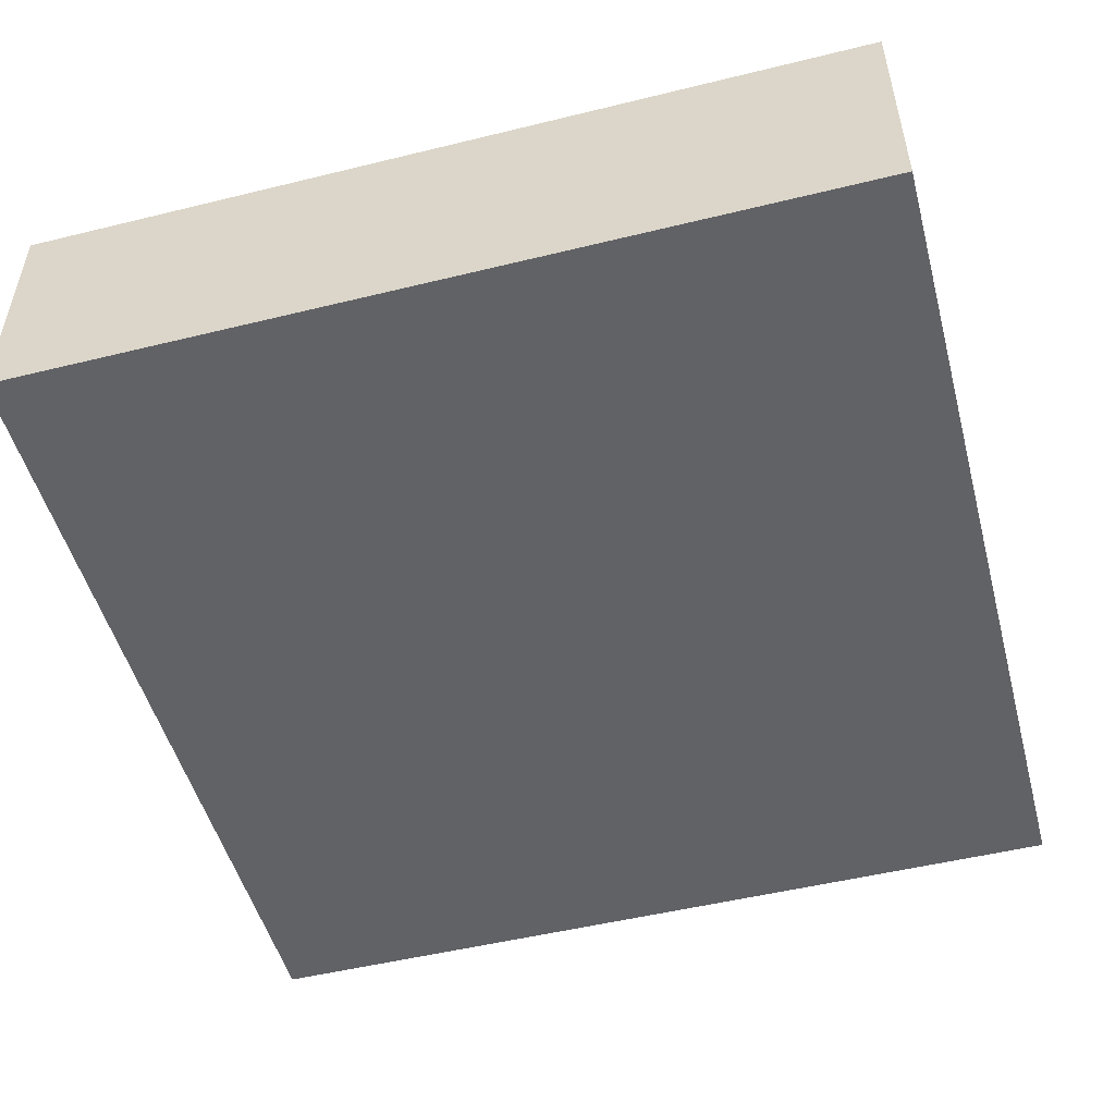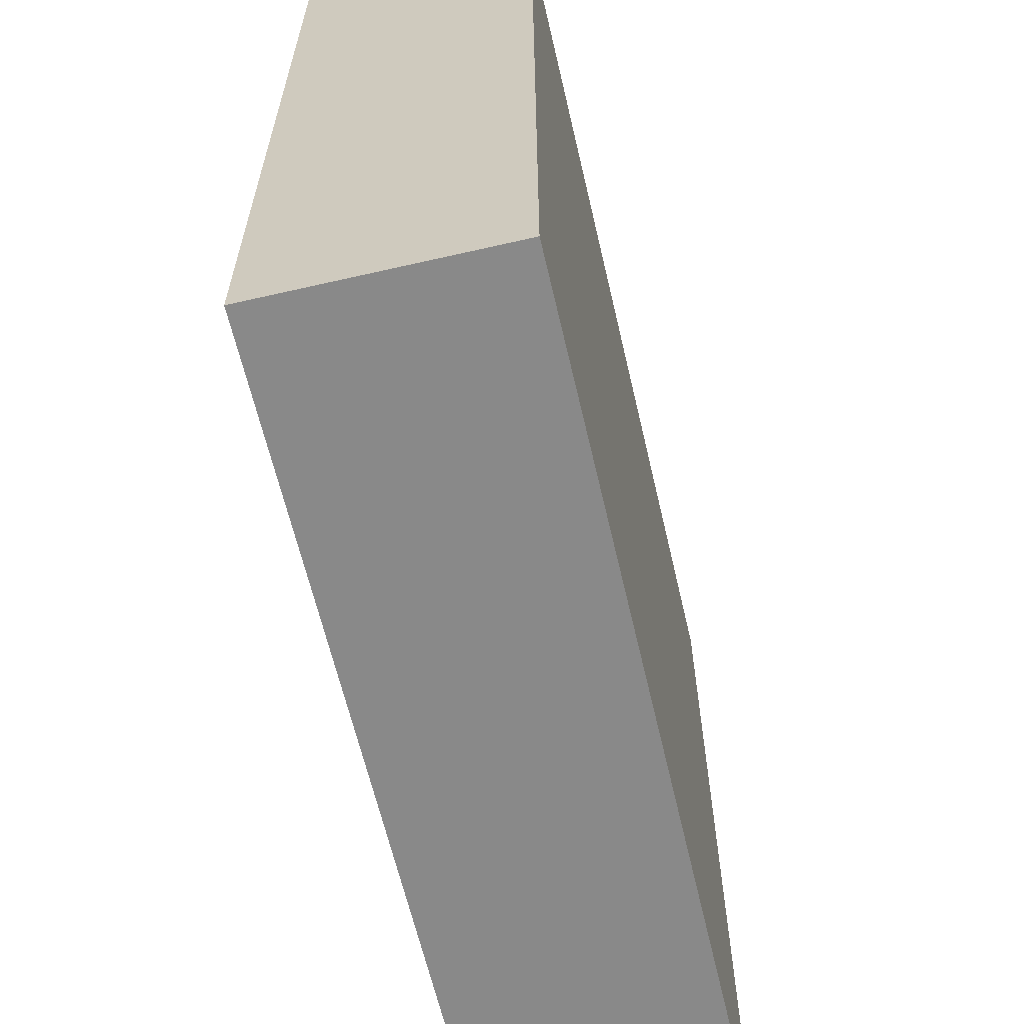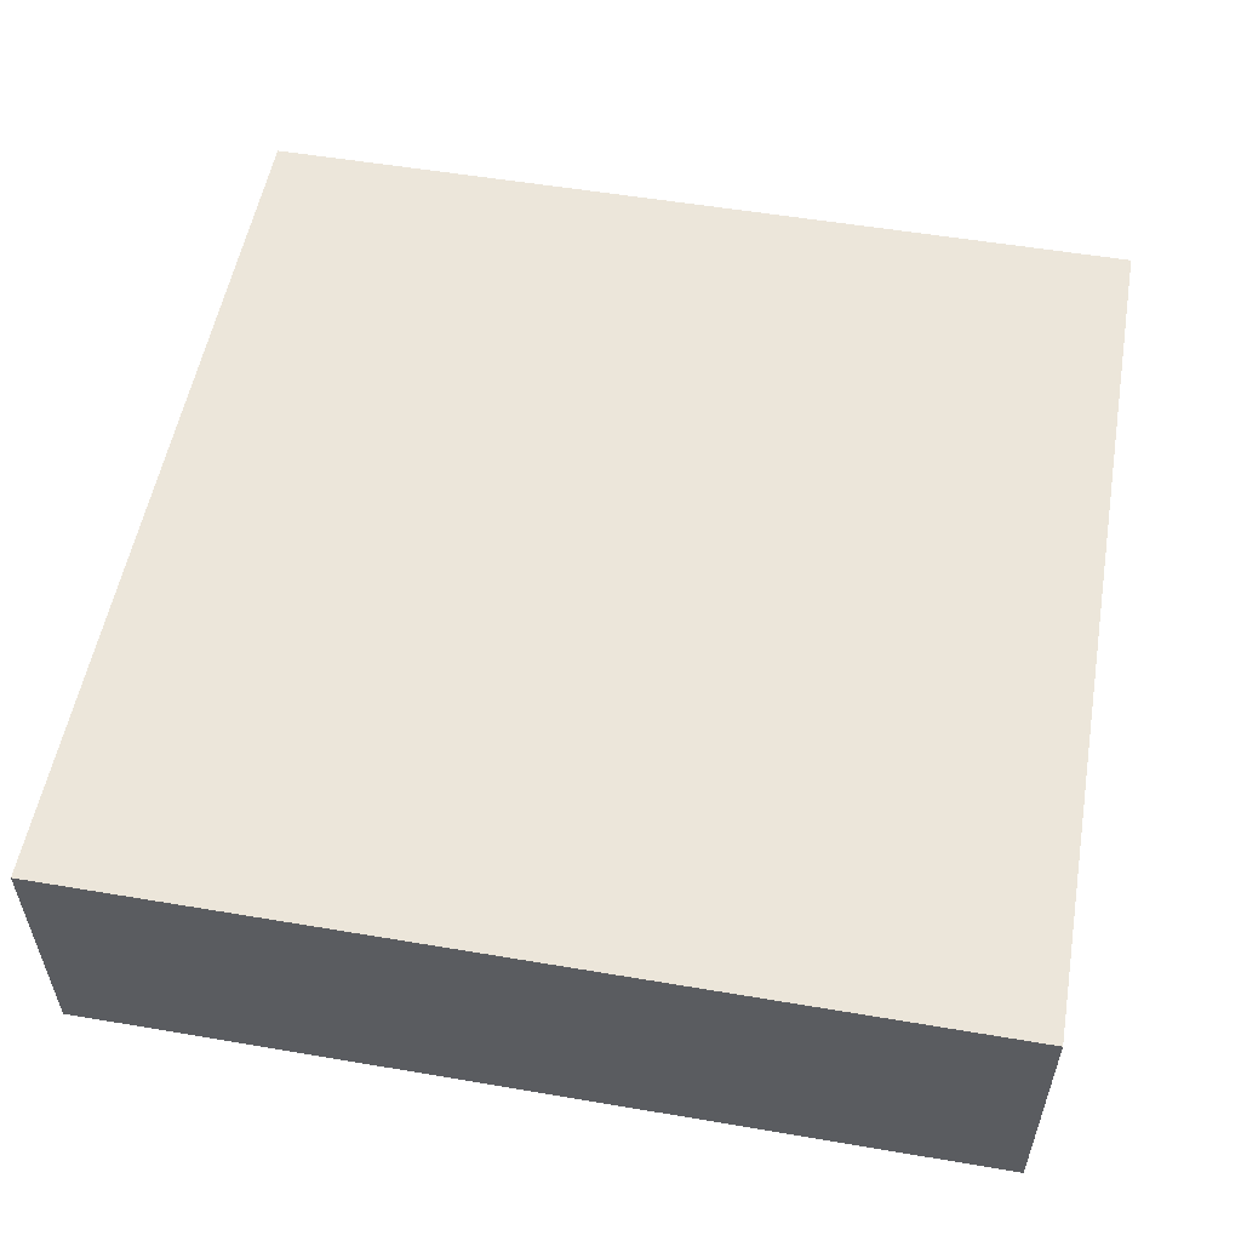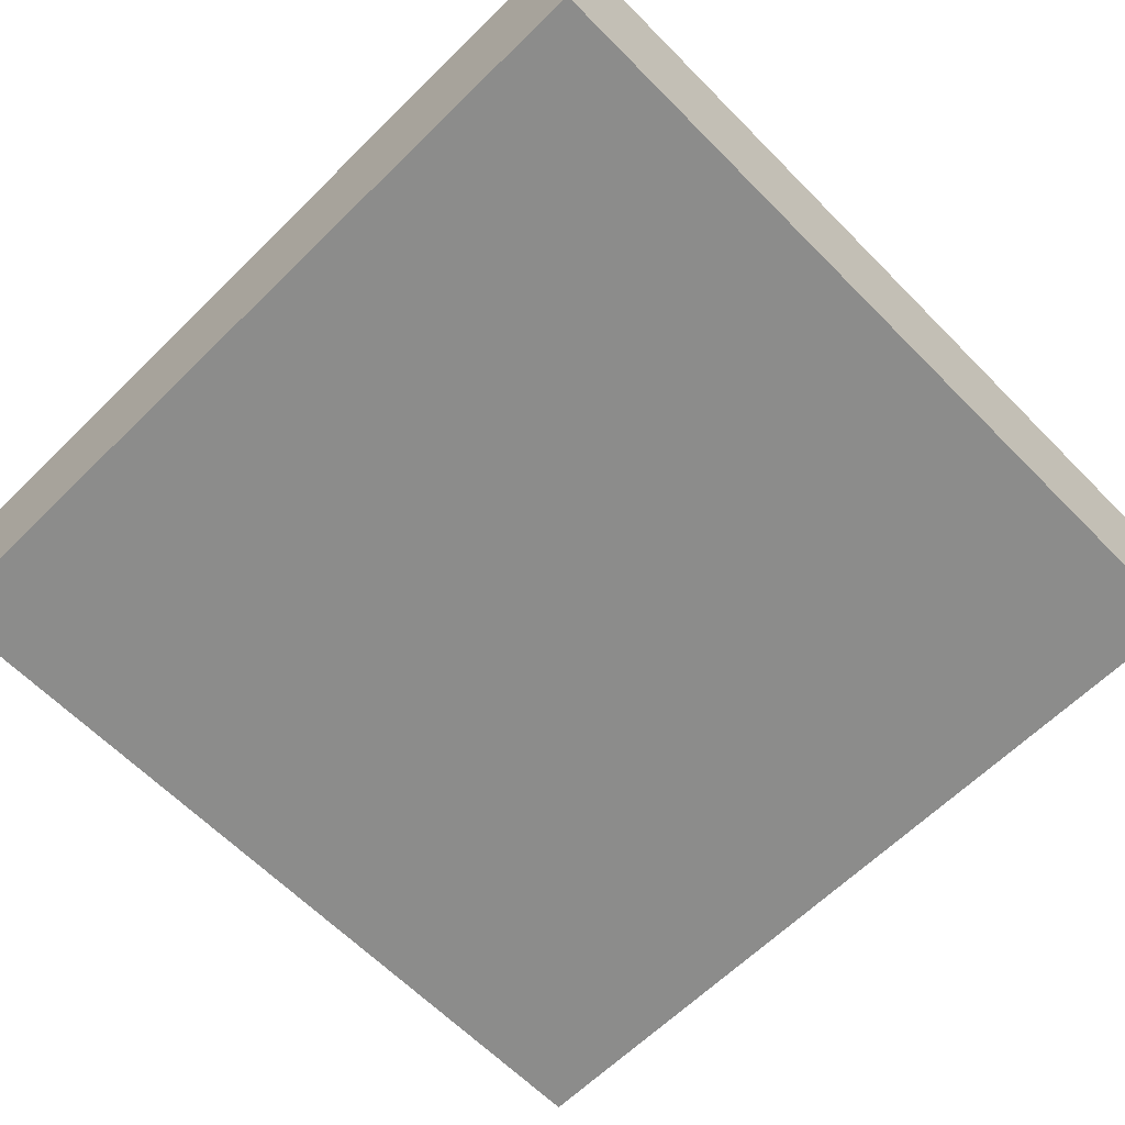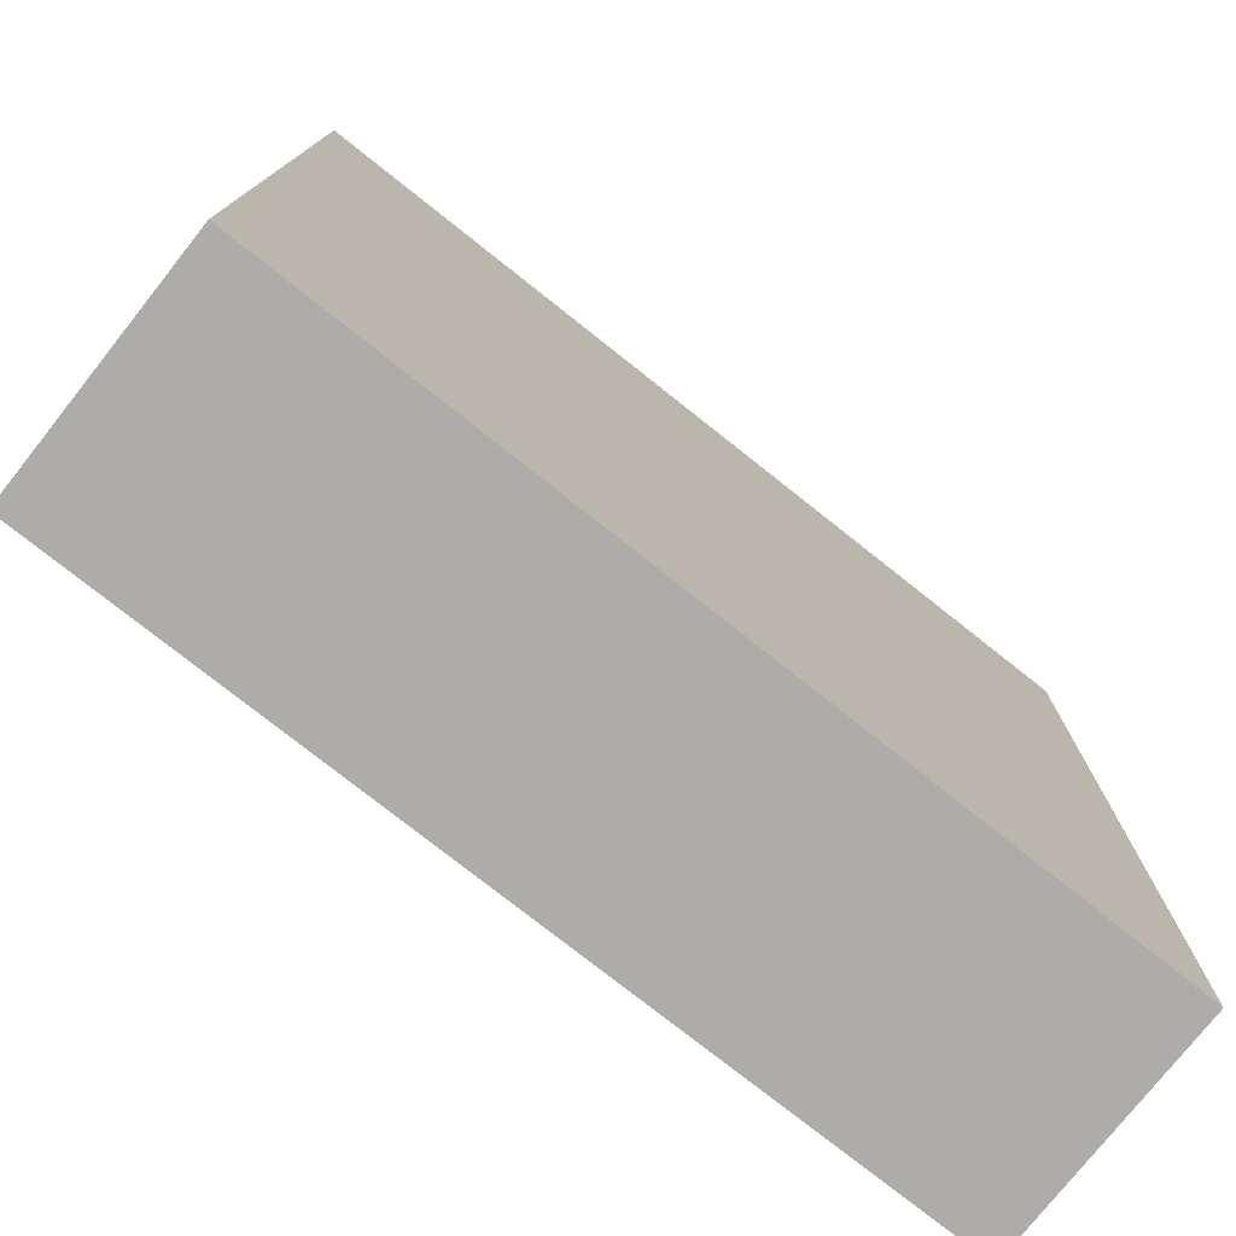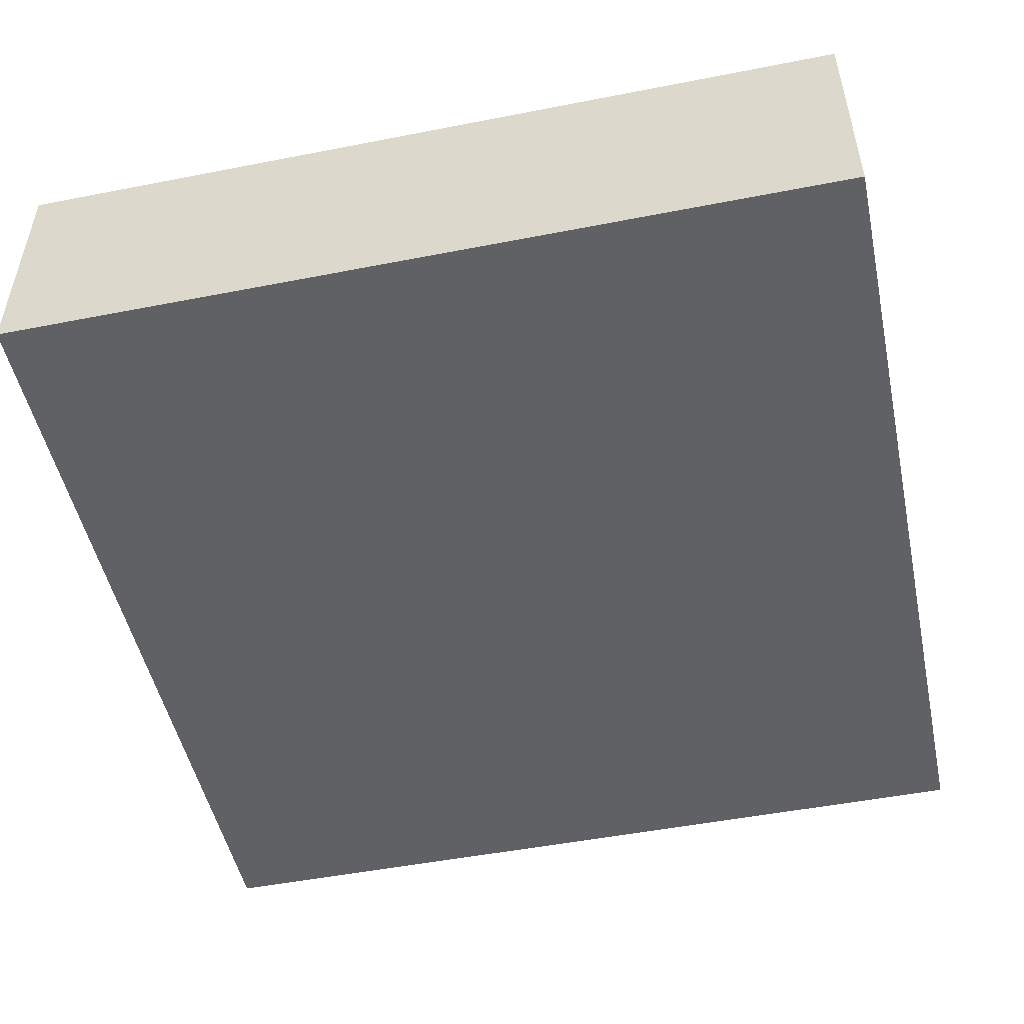
<metadata>
{"format":"obj","ext":"obj","renderer":"f3d","projection":"perspective","resolution":1024,"background":"white","views":[{"elev":-50.7,"azim":15.0,"up":"+Y"},{"elev":-63.1,"azim":-76.9,"up":"+Z"},{"elev":54.2,"azim":100.2,"up":"+Y"},{"elev":-64.1,"azim":44.6,"up":"+Y"},{"elev":-76.9,"azim":-38.4,"up":"+Z"},{"elev":-50.1,"azim":-167.9,"up":"+Y"}]}
</metadata>
<code>
o
v 9.1 0 30.7
v 9.1 0 33.9
v 9.1 0.8 30.7
v 9.1 0.8 33.9
v 9.1 0.9 30.7
v 9.1 0.9 33.9
v 5.9 0 30.7
v 5.9 0 33.9
v 5.9 0.8 30.7
v 5.9 0.8 33.9
v 5.9 0.9 30.7
v 5.9 0.9 33.9
v 9.1 0 30.7
v 9.1 0.8 30.7
v 9.1 0.9 30.7
v 5.9 0 30.7
v 5.9 0.8 30.7
v 5.9 0.9 30.7
v 9.1 0 33.9
v 9.1 0.8 33.9
v 9.1 0.9 33.9
v 5.9 0 33.9
v 5.9 0.8 33.9
v 5.9 0.9 33.9
v 9.1 0 30.7
v 5.9 0 30.7
v 9.1 0 33.9
v 5.9 0 33.9
v 9.1 0.9 30.7
v 5.9 0.9 30.7
v 9.1 0.9 33.9
v 5.9 0.9 33.9
f 3 2 1
f 4 2 3
f 5 4 3
f 6 4 5
f 7 8 9
f 9 8 10
f 9 10 11
f 11 10 12
f 16 14 13
f 17 15 14
f 17 14 16
f 18 15 17
f 19 20 22
f 20 21 23
f 22 20 23
f 23 21 24
f 27 26 25
f 28 26 27
f 29 30 31
f 31 30 32

</code>
